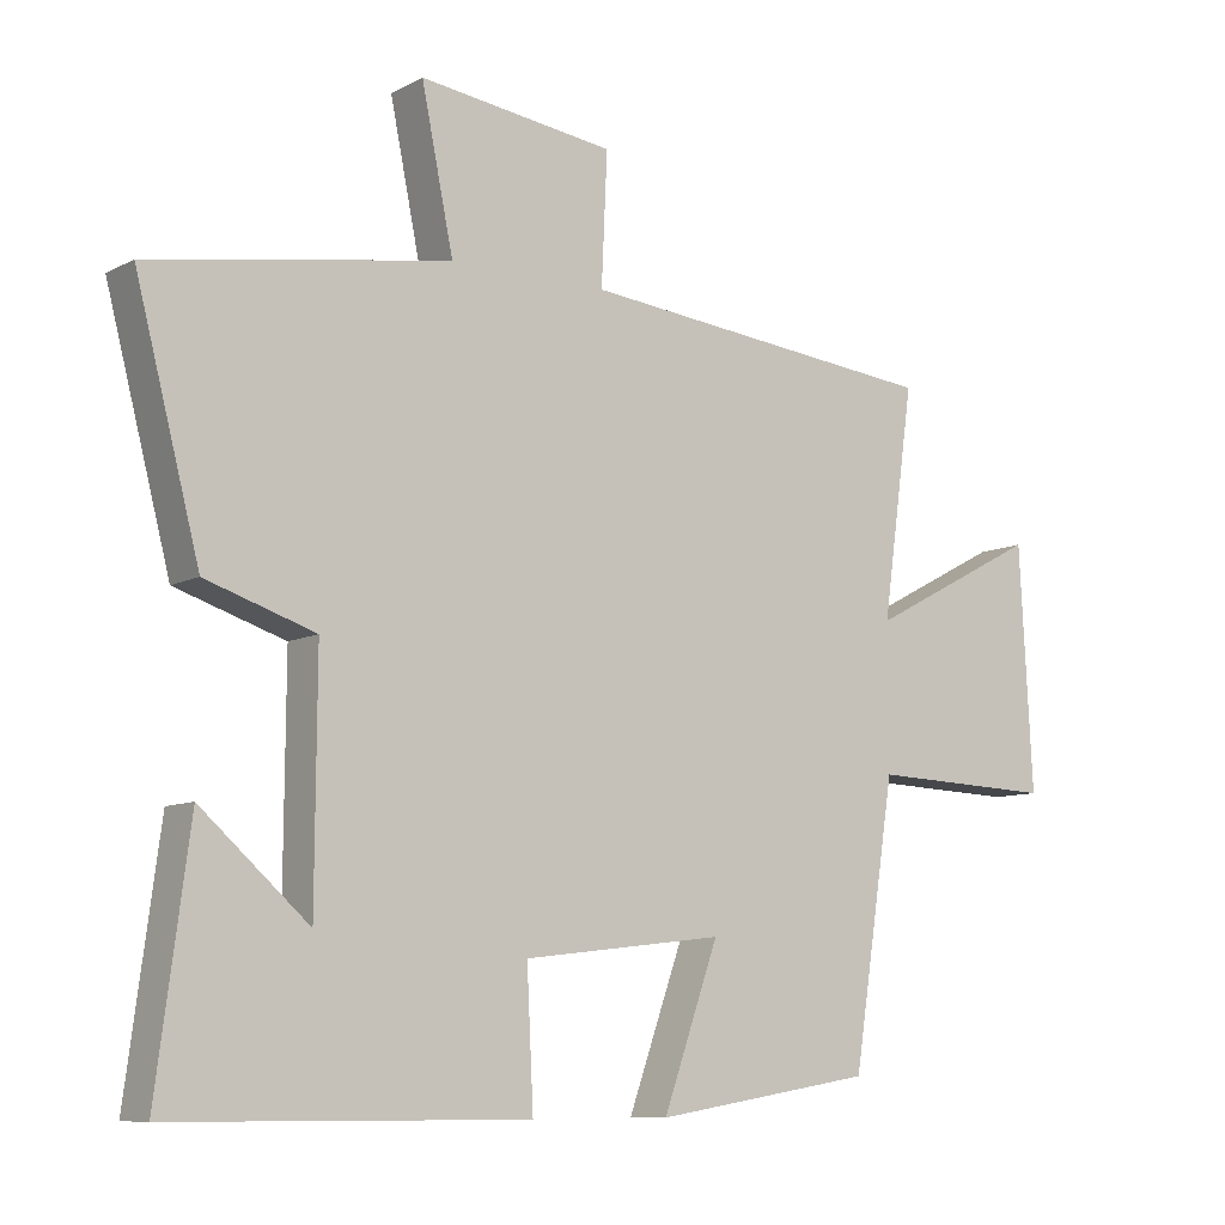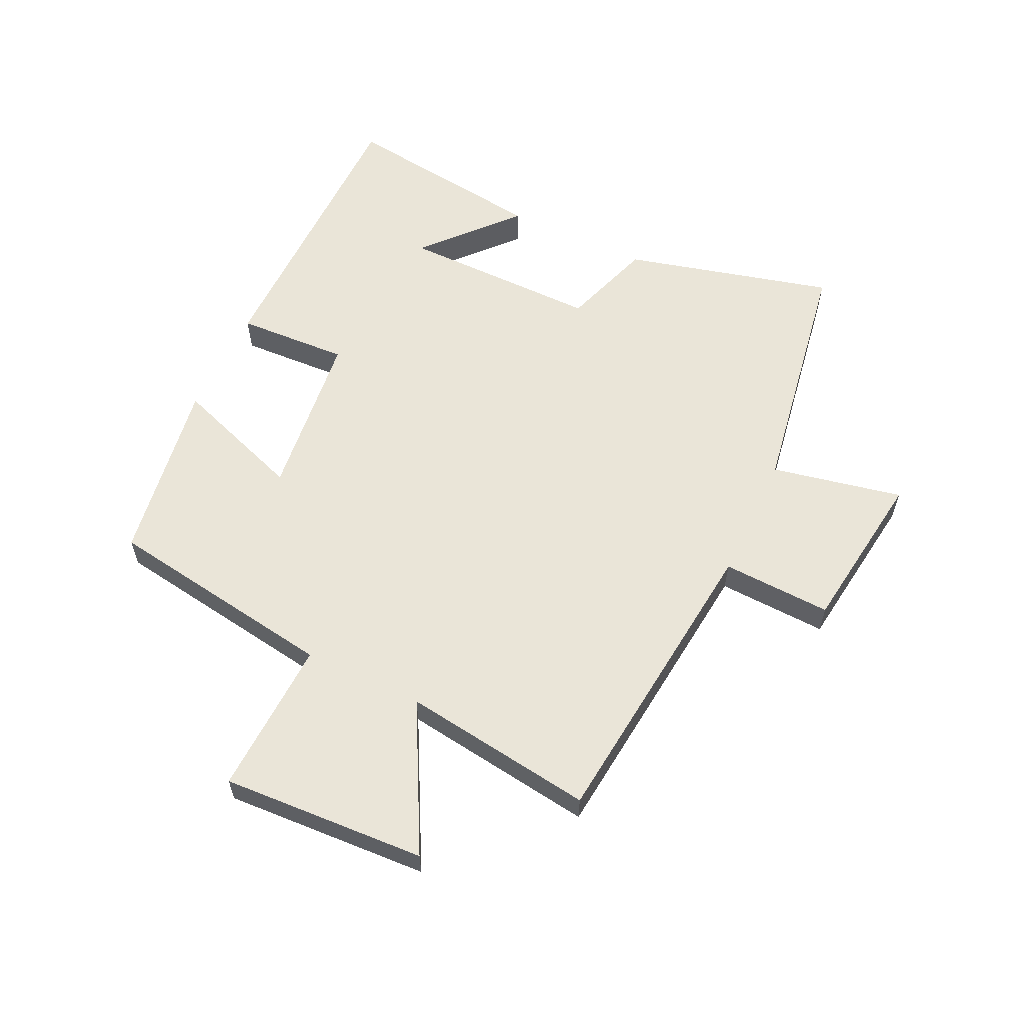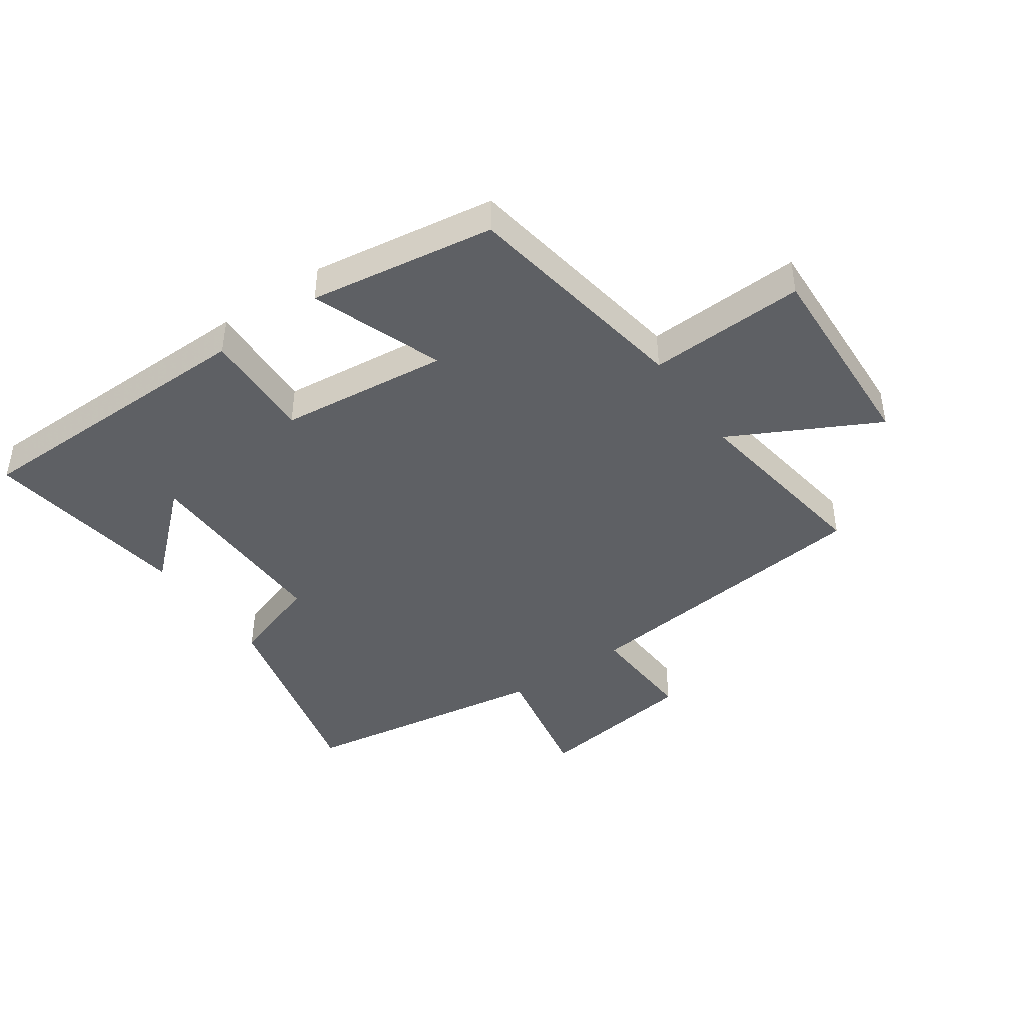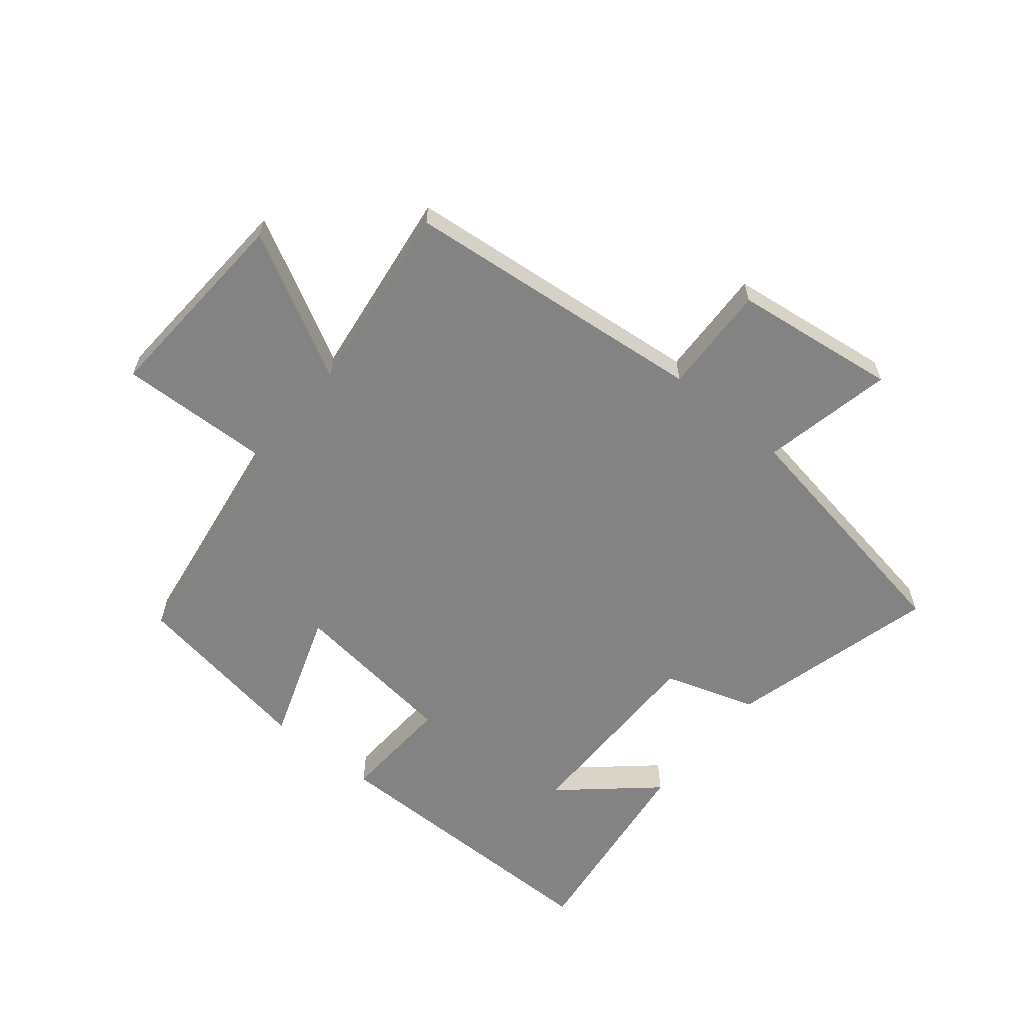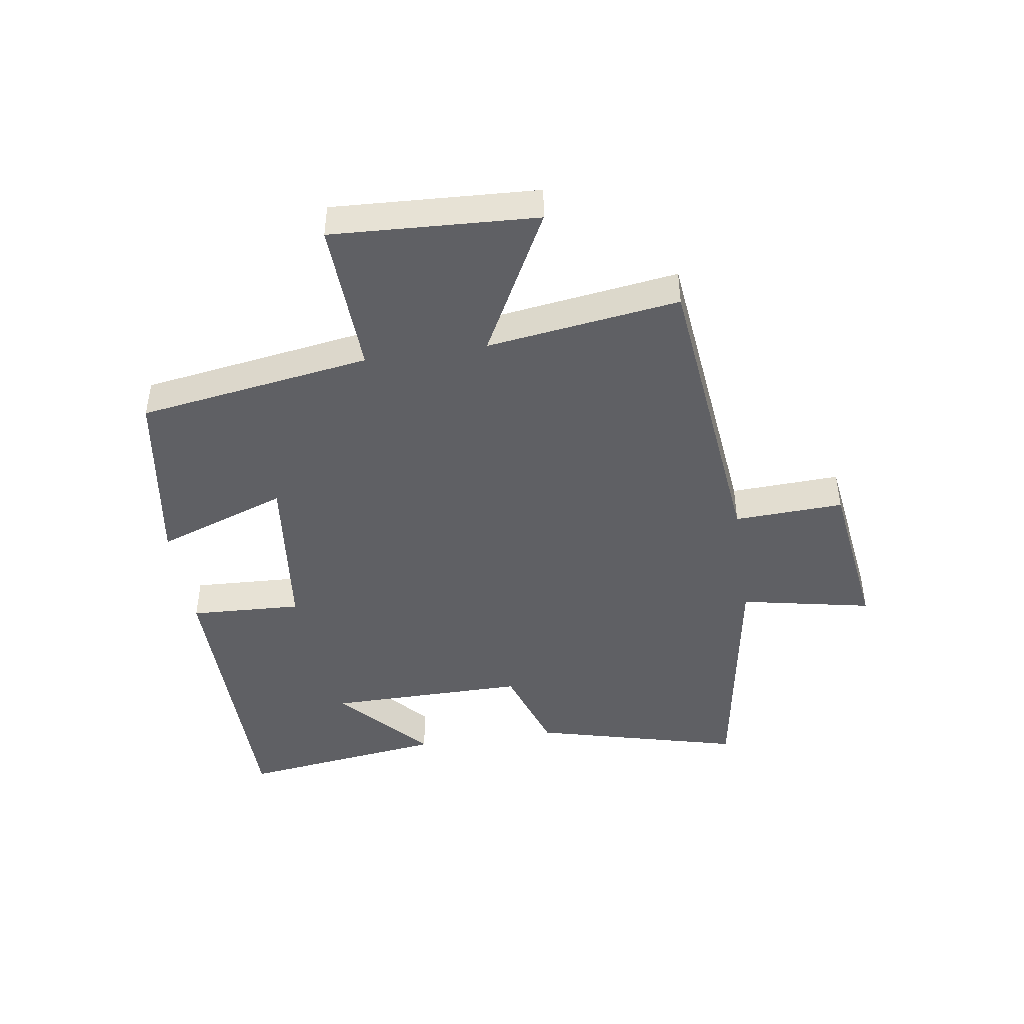
<metadata>
{"format":"obj","ext":"obj","renderer":"f3d","projection":"perspective","resolution":1024,"background":"white","views":[{"elev":-8.9,"azim":143.8,"up":"+Z"},{"elev":59.1,"azim":-64.6,"up":"+Y"},{"elev":-43.0,"azim":-144.7,"up":"+Y"},{"elev":-61.0,"azim":-39.6,"up":"+Y"},{"elev":-44.7,"azim":-81.3,"up":"+Y"}]}
</metadata>
<code>
v 0.589 0.07 0.432
v 0.5 0.07 0.089
v 0.349 0.07 0.039
v 0.351 0.07 -0.289
v 0.5 0.07 -0.157
v 0.545 0.07 -0.497
v 0.055 0.07 -0.5
v 0.064 0.07 -0.316
v -0.214 0.07 -0.284
v -0.137 0.07 -0.5
v -0.441 0.07 -0.452
v -0.5 0.07 -0.069
v -0.757 0.07 -0.079
v -0.739 0.07 0.257
v -0.5 0.07 0.131
v -0.544 0.07 0.447
v -0.042 0.07 0.5
v -0.05 0.07 0.68
v 0.22 0.07 0.716
v 0.176 0.07 0.5
v 0.589 0 0.432
v 0.5 0 0.089
v 0.349 0 0.039
v 0.351 0 -0.289
v 0.5 0 -0.157
v 0.545 0 -0.497
v 0.055 0 -0.5
v 0.064 0 -0.316
v -0.214 0 -0.284
v -0.137 0 -0.5
v -0.441 0 -0.452
v -0.5 0 -0.069
v -0.757 0 -0.079
v -0.739 0 0.257
v -0.5 0 0.131
v -0.544 0 0.447
v -0.042 0 0.5
v -0.05 0 0.68
v 0.22 0 0.716
v 0.176 0 0.5
f 17 18 19 20
f 15 16 17 20
f 15 20 1 2
f 12 13 14 15
f 12 15 2 3
f 9 10 11 12
f 8 9 12 3
f 7 8 3 4
f 6 7 4
f 4 5 6
f 40 39 38 37
f 40 37 36 35
f 22 21 40 35
f 35 34 33 32
f 23 22 35 32
f 32 31 30 29
f 23 32 29 28
f 24 23 28 27
f 24 27 26
f 26 25 24
f 1 21 22 2
f 2 22 23 3
f 3 23 24 4
f 4 24 25 5
f 5 25 26 6
f 6 26 27 7
f 7 27 28 8
f 8 28 29 9
f 9 29 30 10
f 10 30 31 11
f 11 31 32 12
f 12 32 33 13
f 13 33 34 14
f 14 34 35 15
f 15 35 36 16
f 16 36 37 17
f 17 37 38 18
f 18 38 39 19
f 19 39 40 20
f 20 40 21 1

</code>
